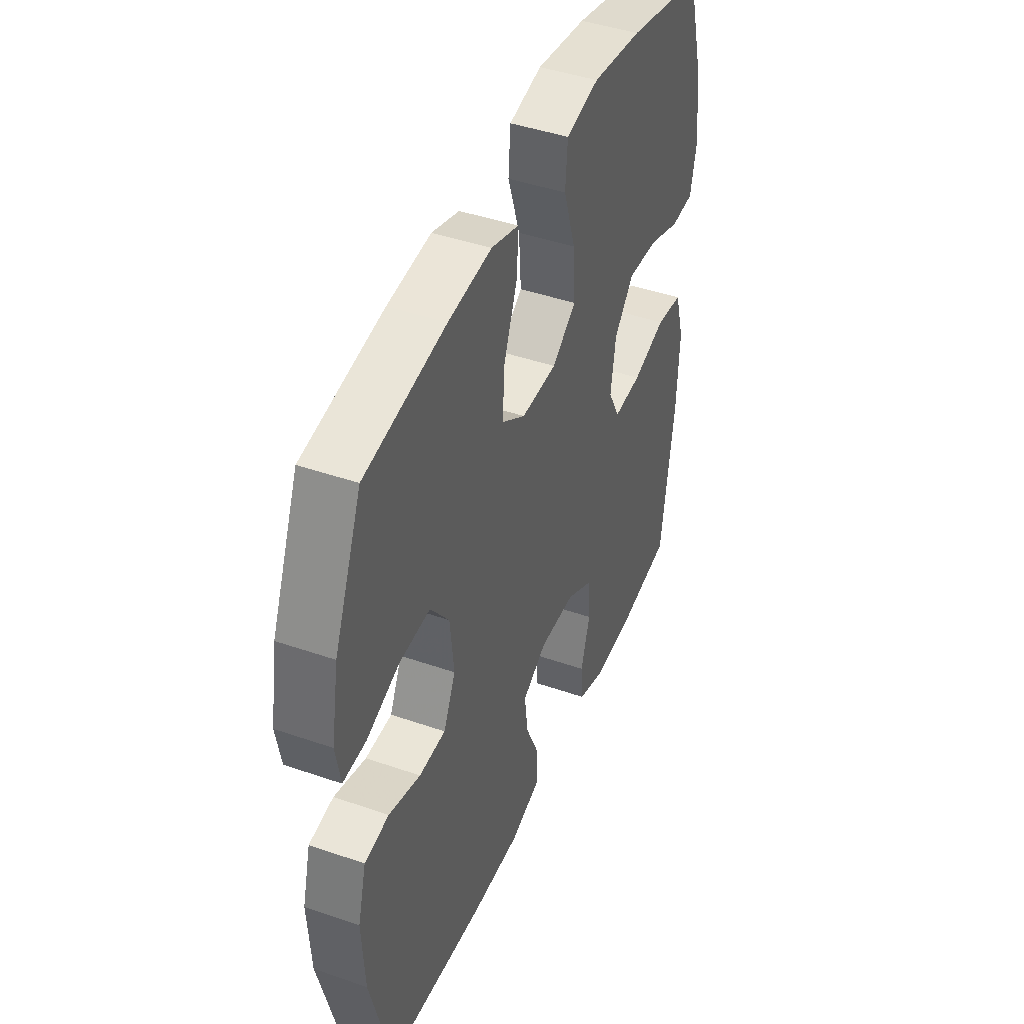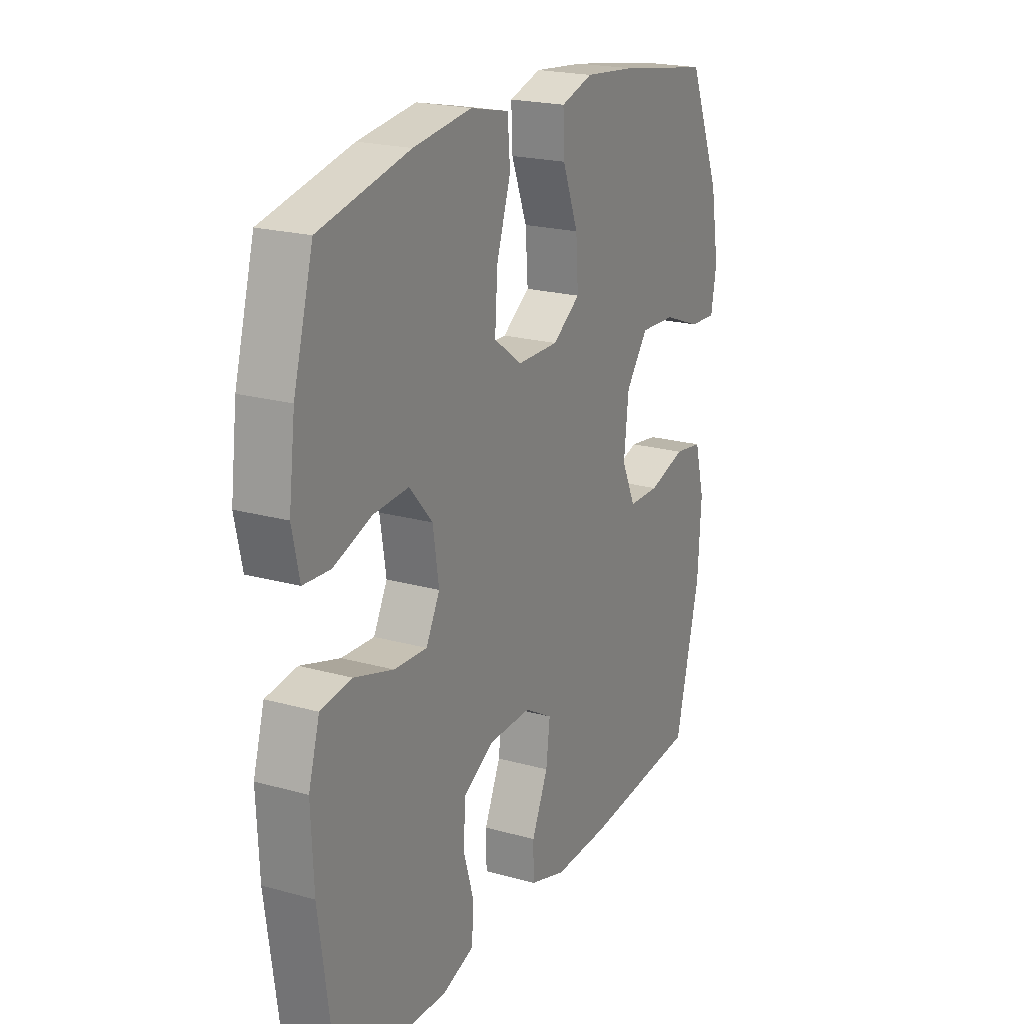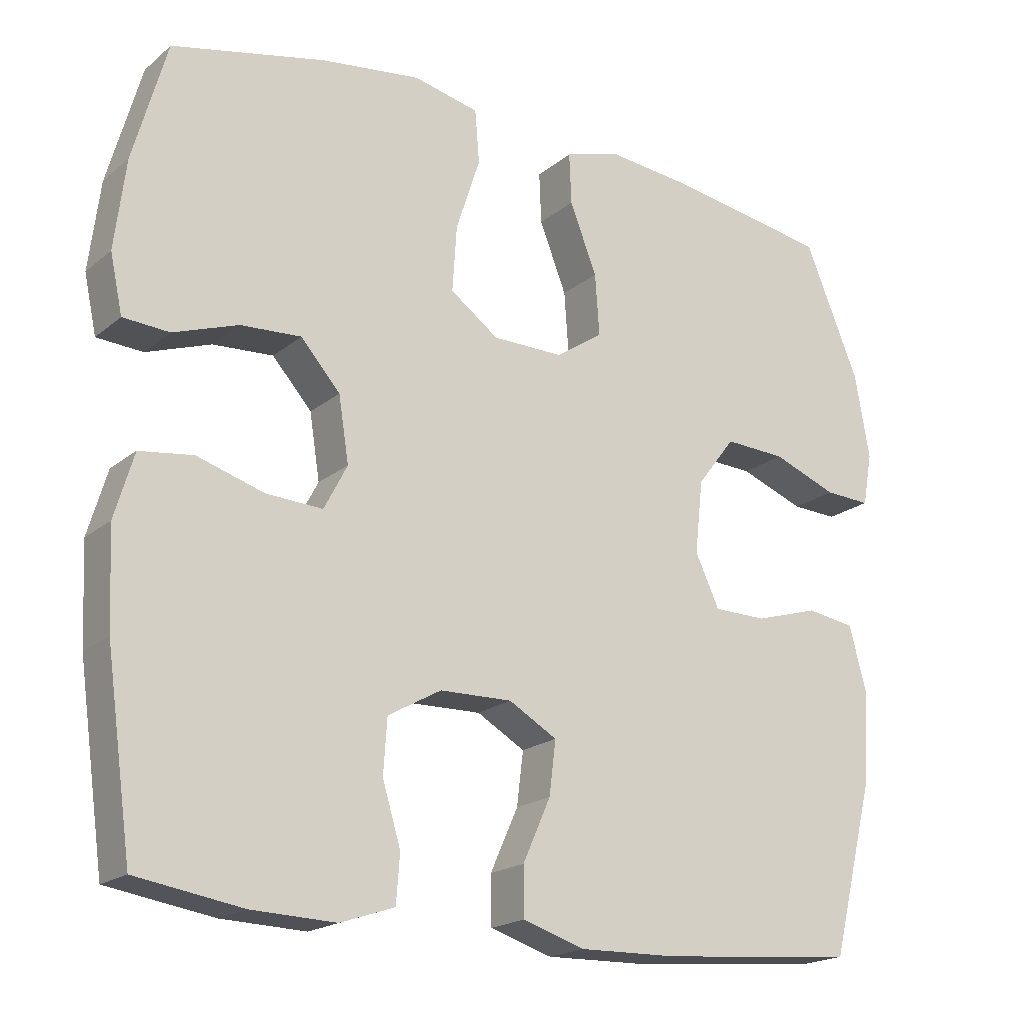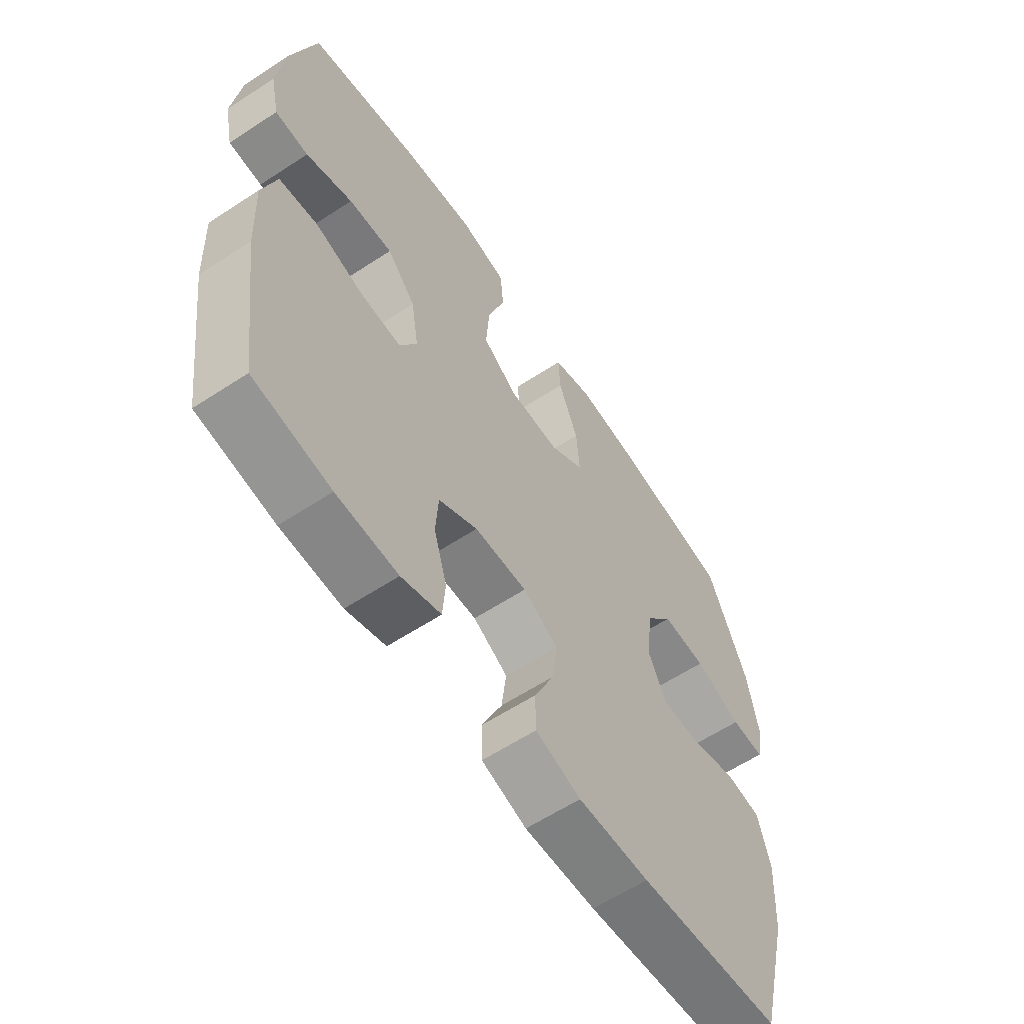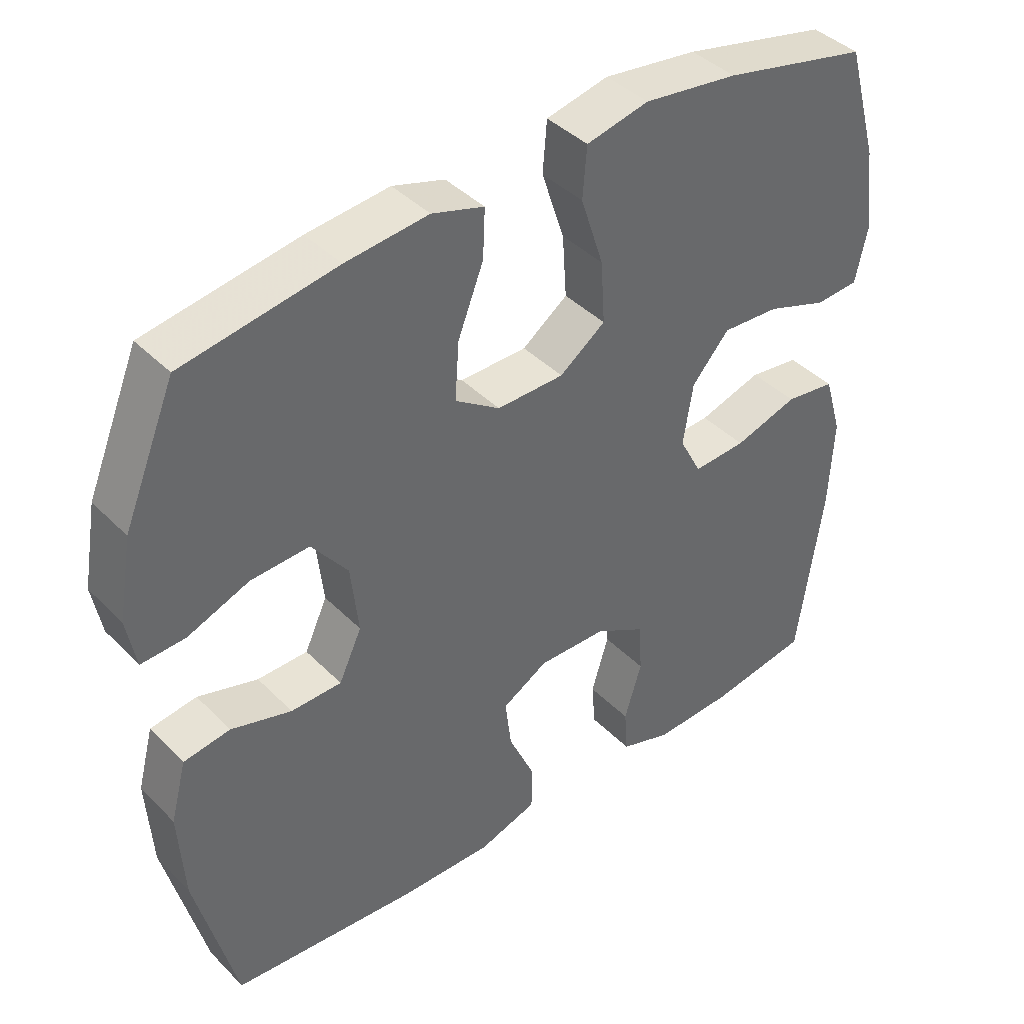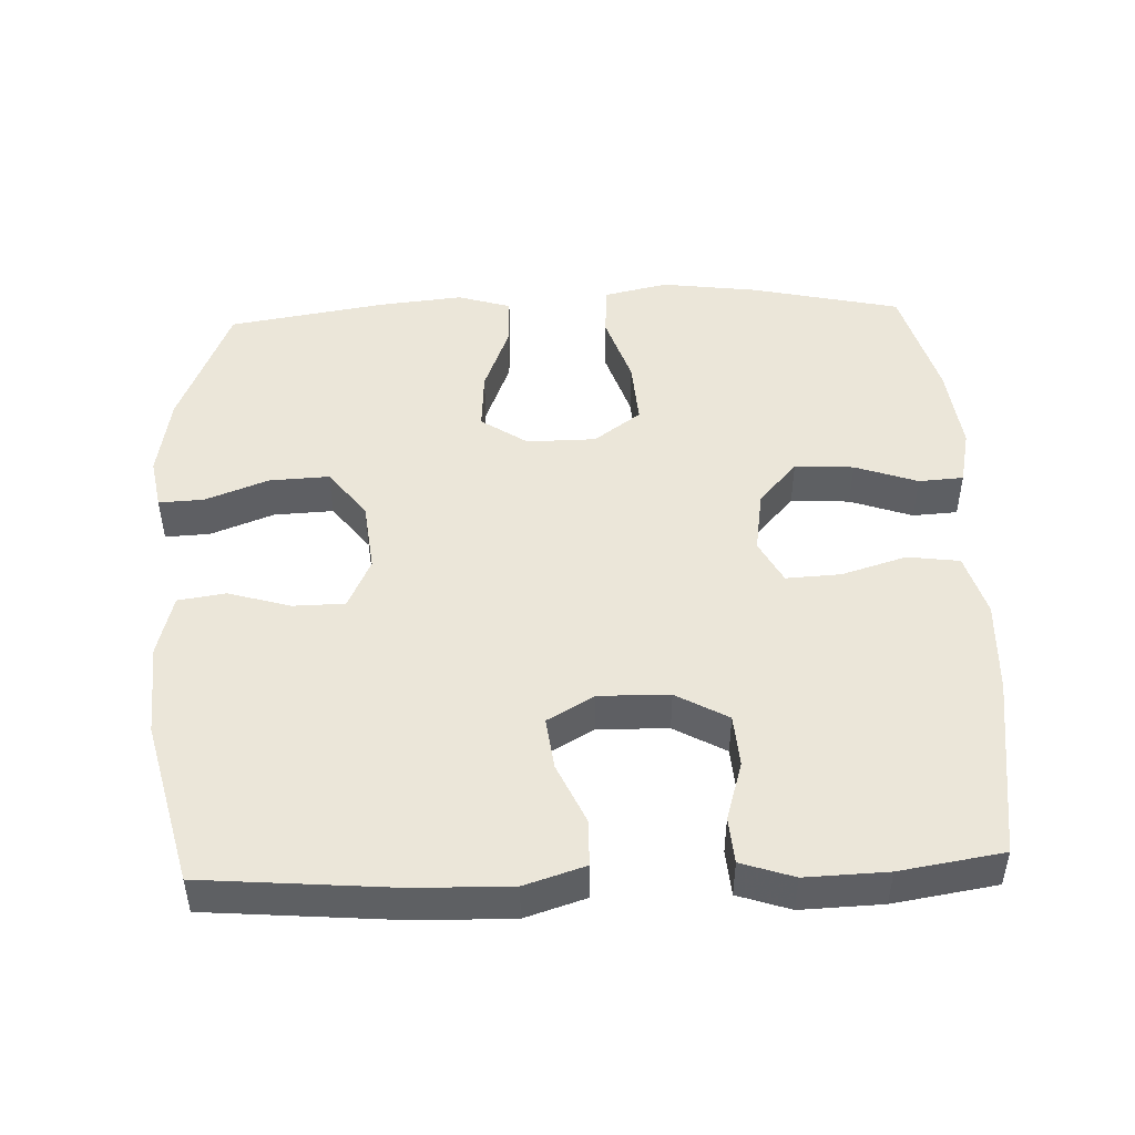
<metadata>
{"format":"obj","ext":"obj","renderer":"f3d","projection":"perspective","resolution":1024,"background":"white","views":[{"elev":43.8,"azim":112.2,"up":"+Z"},{"elev":21.0,"azim":-63.4,"up":"+Z"},{"elev":-19.2,"azim":-34.0,"up":"+Z"},{"elev":-60.6,"azim":-56.2,"up":"+Z"},{"elev":41.0,"azim":140.3,"up":"+Z"},{"elev":47.8,"azim":177.7,"up":"+Y"}]}
</metadata>
<code>
v -0.5 0.07 -0.5
v -0.536 0.07 -0.242
v -0.542 0.07 -0.11
v -0.516 0.07 -0.022
v -0.443 0.07 -0.012
v -0.351 0.07 -0.04
v -0.274 0.07 -0.044
v -0.242 0.07 0.017
v -0.256 0.07 0.106
v -0.31 0.07 0.167
v -0.393 0.07 0.162
v -0.481 0.07 0.131
v -0.544 0.07 0.135
v -0.561 0.07 0.214
v -0.546 0.07 0.336
v -0.5 0.07 0.5
v -0.29 0.07 0.547
v -0.154 0.07 0.565
v -0.064 0.07 0.545
v -0.058 0.07 0.472
v -0.091 0.07 0.371
v -0.097 0.07 0.281
v -0.031 0.07 0.233
v 0.066 0.07 0.232
v 0.131 0.07 0.276
v 0.125 0.07 0.36
v 0.088 0.07 0.455
v 0.085 0.07 0.525
v 0.16 0.07 0.548
v 0.279 0.07 0.536
v 0.5 0.07 0.5
v 0.575 0.07 0.319
v 0.595 0.07 0.204
v 0.582 0.07 0.132
v 0.519 0.07 0.135
v 0.43 0.07 0.169
v 0.346 0.07 0.173
v 0.294 0.07 0.105
v 0.283 0.07 0.005
v 0.316 0.07 -0.066
v 0.389 0.07 -0.067
v 0.476 0.07 -0.041
v 0.543 0.07 -0.051
v 0.566 0.07 -0.138
v 0.558 0.07 -0.269
v 0.5 0.07 -0.5
v 0.23 0.07 -0.523
v 0.096 0.07 -0.526
v 0.011 0.07 -0.499
v 0.01 0.07 -0.433
v 0.048 0.07 -0.348
v 0.057 0.07 -0.275
v -0.009 0.07 -0.237
v -0.108 0.07 -0.239
v -0.181 0.07 -0.28
v -0.186 0.07 -0.354
v -0.161 0.07 -0.437
v -0.166 0.07 -0.502
v -0.24 0.07 -0.527
v -0.355 0.07 -0.523
v -0.5 0 -0.5
v -0.536 0 -0.242
v -0.542 0 -0.11
v -0.516 0 -0.022
v -0.443 0 -0.012
v -0.351 0 -0.04
v -0.274 0 -0.044
v -0.242 0 0.017
v -0.256 0 0.106
v -0.31 0 0.167
v -0.393 0 0.162
v -0.481 0 0.131
v -0.544 0 0.135
v -0.561 0 0.214
v -0.546 0 0.336
v -0.5 0 0.5
v -0.29 0 0.547
v -0.154 0 0.565
v -0.064 0 0.545
v -0.058 0 0.472
v -0.091 0 0.371
v -0.097 0 0.281
v -0.031 0 0.233
v 0.066 0 0.232
v 0.131 0 0.276
v 0.125 0 0.36
v 0.088 0 0.455
v 0.085 0 0.525
v 0.16 0 0.548
v 0.279 0 0.536
v 0.5 0 0.5
v 0.575 0 0.319
v 0.595 0 0.204
v 0.582 0 0.132
v 0.519 0 0.135
v 0.43 0 0.169
v 0.346 0 0.173
v 0.294 0 0.105
v 0.283 0 0.005
v 0.316 0 -0.066
v 0.389 0 -0.067
v 0.476 0 -0.041
v 0.543 0 -0.051
v 0.566 0 -0.138
v 0.558 0 -0.269
v 0.5 0 -0.5
v 0.23 0 -0.523
v 0.096 0 -0.526
v 0.011 0 -0.499
v 0.01 0 -0.433
v 0.048 0 -0.348
v 0.057 0 -0.275
v -0.009 0 -0.237
v -0.108 0 -0.239
v -0.181 0 -0.28
v -0.186 0 -0.354
v -0.161 0 -0.437
v -0.166 0 -0.502
v -0.24 0 -0.527
v -0.355 0 -0.523
f 56 57 58 59
f 55 56 59 60
f 48 49 50 51
f 48 51 52
f 47 48 52
f 46 47 52
f 45 46 52 53
f 41 42 43 44
f 40 41 44 45
f 33 34 35 36
f 33 36 37
f 32 33 37
f 31 32 37
f 30 31 37 38
f 26 27 28 29
f 25 26 29 30
f 18 19 20 21
f 18 21 22
f 17 18 22
f 16 17 22
f 15 16 22 23
f 11 12 13 14
f 10 11 14 15
f 3 4 5 6
f 3 6 7
f 2 3 7
f 55 60 1 2
f 54 55 2 7
f 53 54 7 8
f 40 45 53 8
f 39 40 8 9
f 25 30 38 39
f 24 25 39
f 23 24 39 9
f 10 15 23
f 9 10 23
f 119 118 117 116
f 120 119 116 115
f 111 110 109 108
f 112 111 108
f 112 108 107
f 112 107 106
f 113 112 106 105
f 104 103 102 101
f 105 104 101 100
f 96 95 94 93
f 97 96 93
f 97 93 92
f 97 92 91
f 98 97 91 90
f 89 88 87 86
f 90 89 86 85
f 81 80 79 78
f 82 81 78
f 82 78 77
f 82 77 76
f 83 82 76 75
f 74 73 72 71
f 75 74 71 70
f 66 65 64 63
f 67 66 63
f 67 63 62
f 62 61 120 115
f 67 62 115 114
f 68 67 114 113
f 68 113 105 100
f 69 68 100 99
f 99 98 90 85
f 99 85 84
f 69 99 84 83
f 83 75 70
f 83 70 69
f 1 61 62 2
f 2 62 63 3
f 3 63 64 4
f 4 64 65 5
f 5 65 66 6
f 6 66 67 7
f 7 67 68 8
f 8 68 69 9
f 9 69 70 10
f 10 70 71 11
f 11 71 72 12
f 12 72 73 13
f 13 73 74 14
f 14 74 75 15
f 15 75 76 16
f 16 76 77 17
f 17 77 78 18
f 18 78 79 19
f 19 79 80 20
f 20 80 81 21
f 21 81 82 22
f 22 82 83 23
f 23 83 84 24
f 24 84 85 25
f 25 85 86 26
f 26 86 87 27
f 27 87 88 28
f 28 88 89 29
f 29 89 90 30
f 30 90 91 31
f 31 91 92 32
f 32 92 93 33
f 33 93 94 34
f 34 94 95 35
f 35 95 96 36
f 36 96 97 37
f 37 97 98 38
f 38 98 99 39
f 39 99 100 40
f 40 100 101 41
f 41 101 102 42
f 42 102 103 43
f 43 103 104 44
f 44 104 105 45
f 45 105 106 46
f 46 106 107 47
f 47 107 108 48
f 48 108 109 49
f 49 109 110 50
f 50 110 111 51
f 51 111 112 52
f 52 112 113 53
f 53 113 114 54
f 54 114 115 55
f 55 115 116 56
f 56 116 117 57
f 57 117 118 58
f 58 118 119 59
f 59 119 120 60
f 60 120 61 1

</code>
